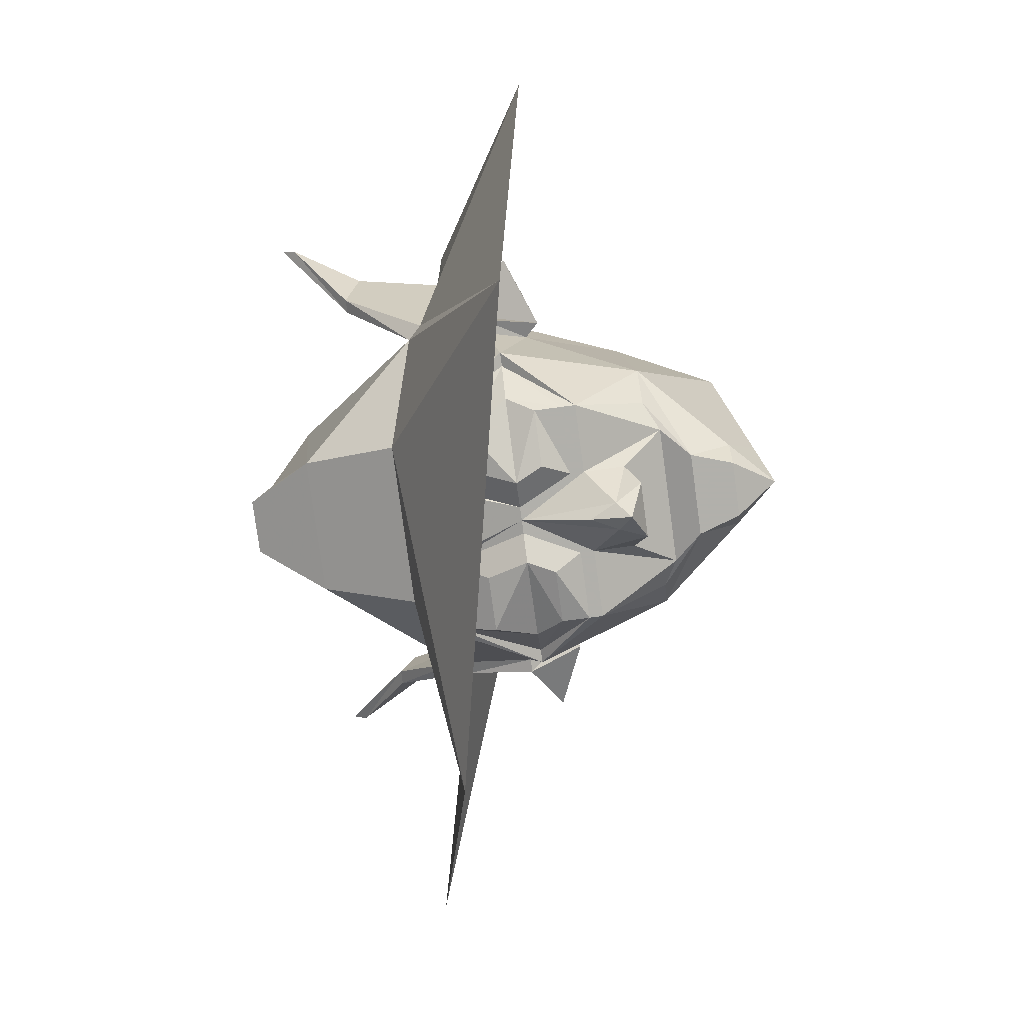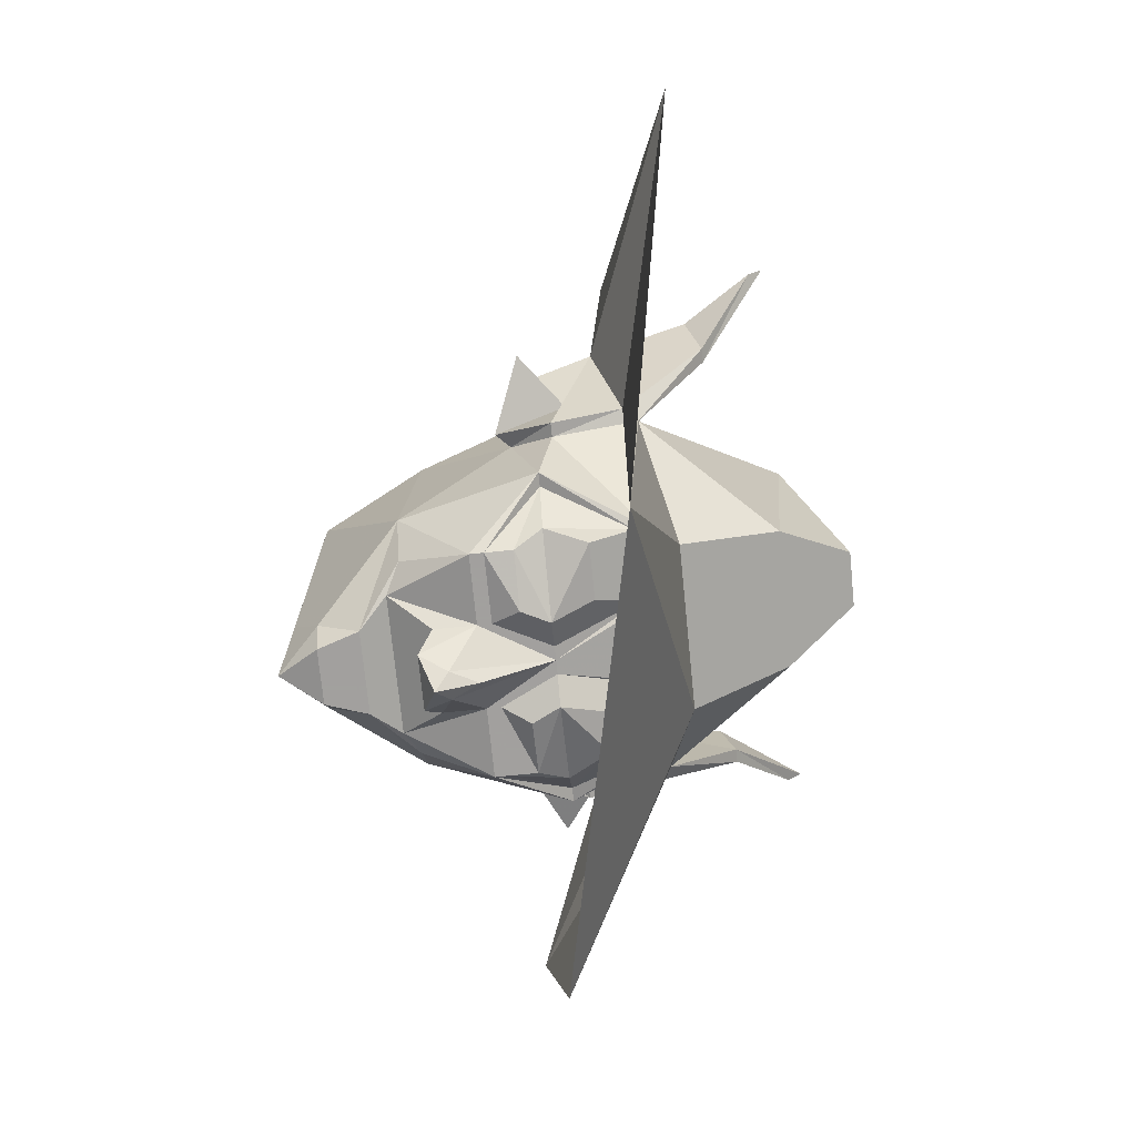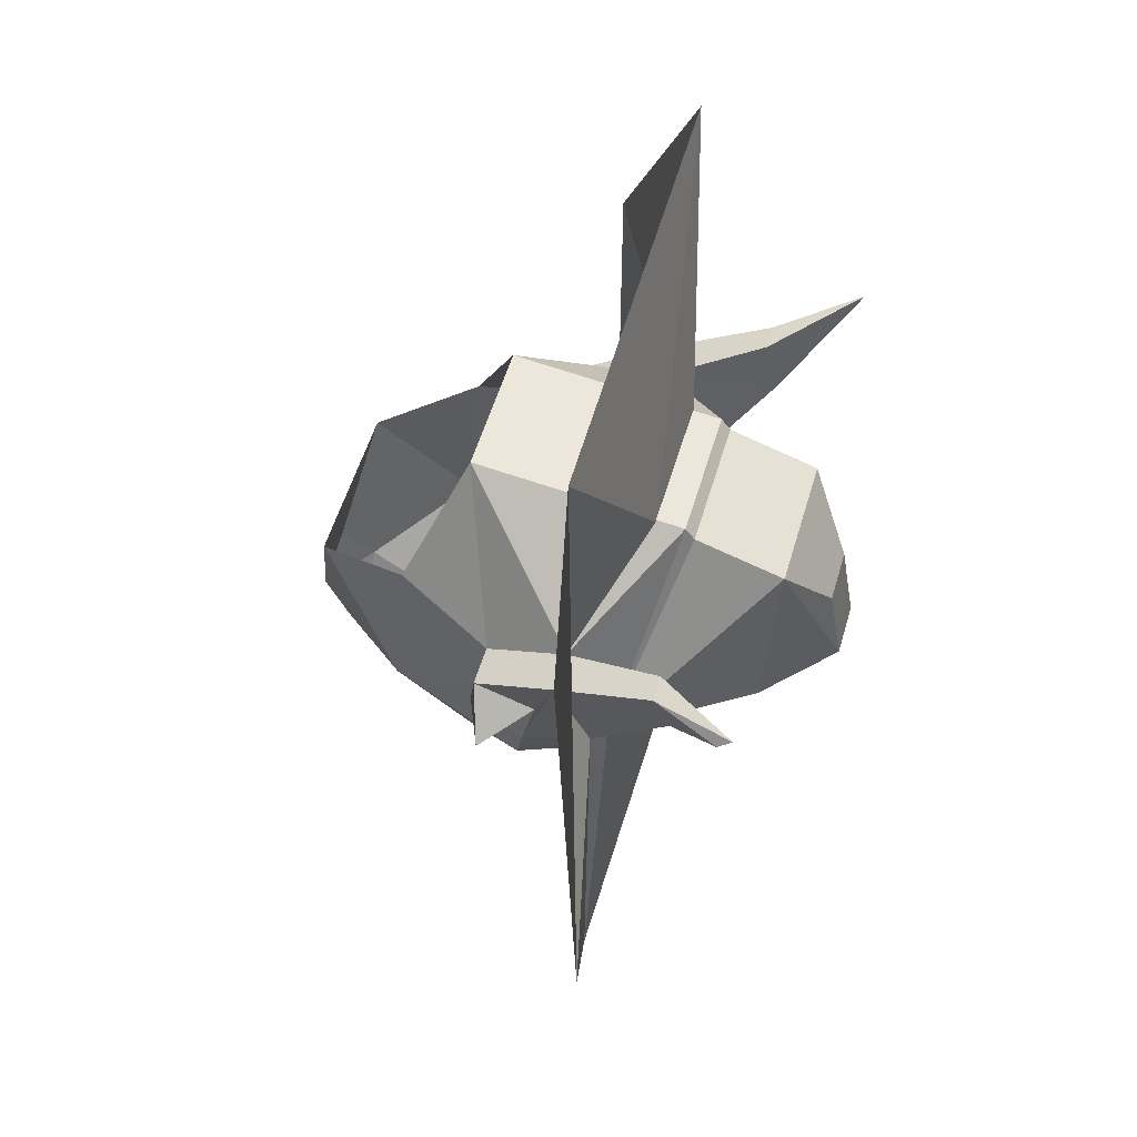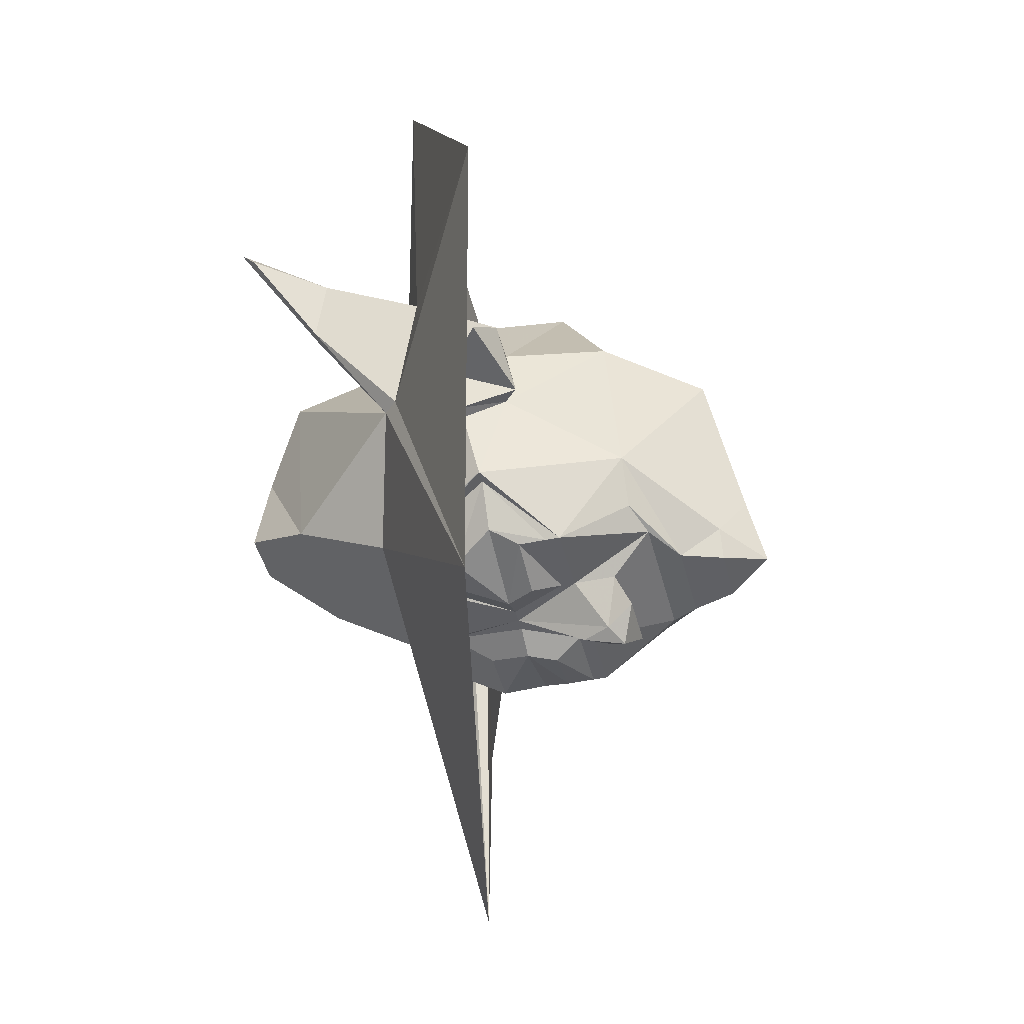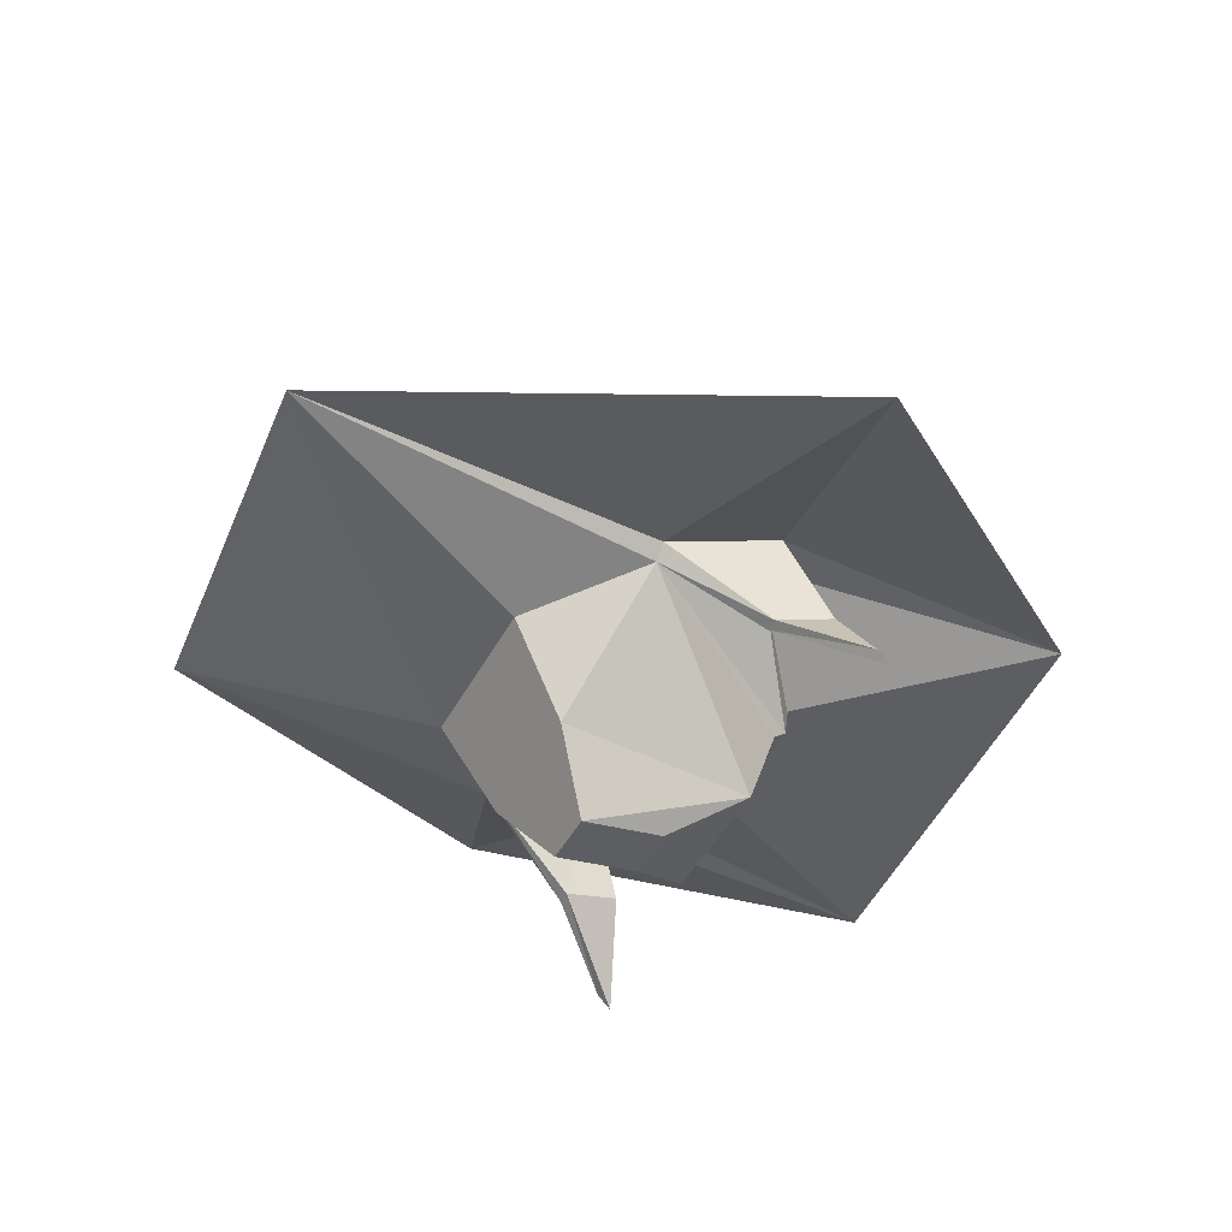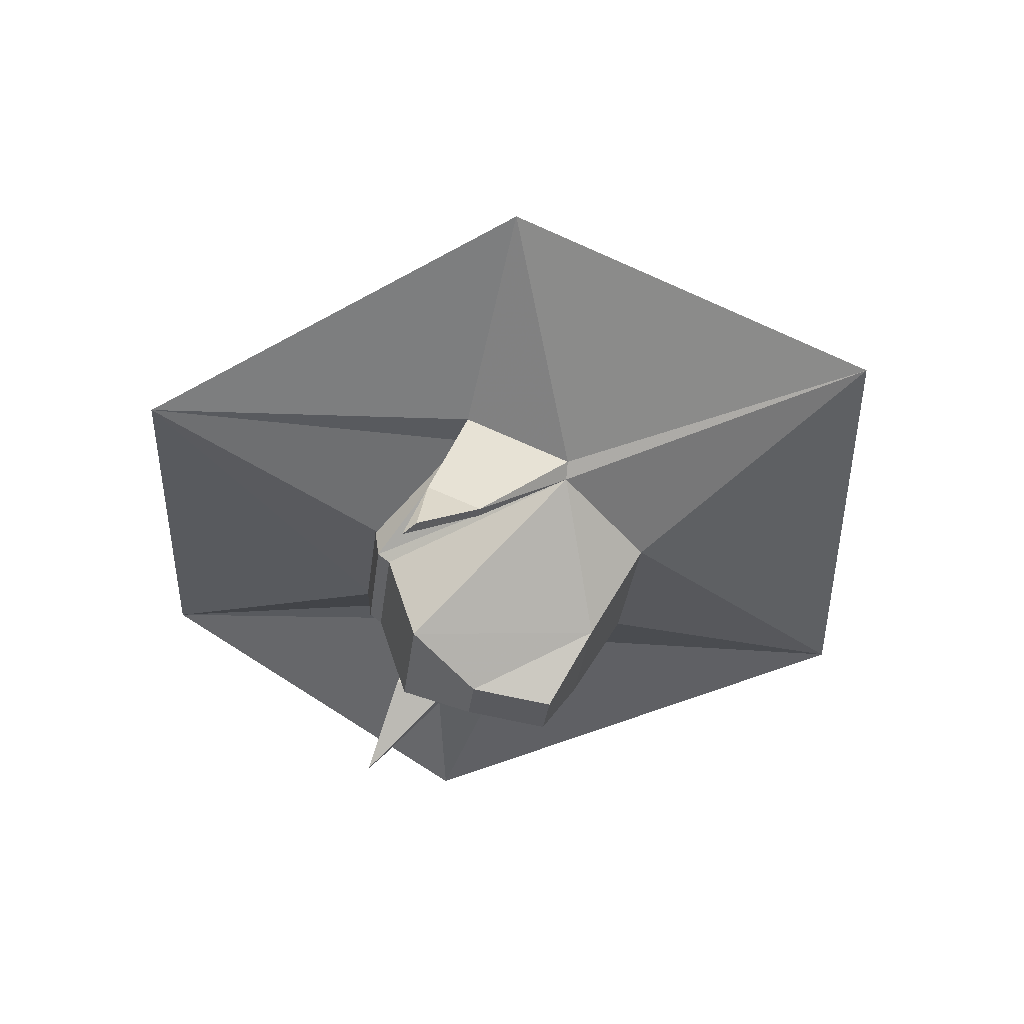
<metadata>
{"format":"obj","ext":"obj","renderer":"f3d","projection":"perspective","resolution":1024,"background":"white","views":[{"elev":-78.5,"azim":97.7,"up":"+Z"},{"elev":-71.9,"azim":-84.3,"up":"+Z"},{"elev":53.0,"azim":-74.0,"up":"+Z"},{"elev":-44.4,"azim":103.9,"up":"+Z"},{"elev":-45.3,"azim":-116.5,"up":"+Y"},{"elev":-31.5,"azim":83.4,"up":"+Y"}]}
</metadata>
<code>
v -0.02344 -1.211 -0.3359
v -0.0625 -1.234 -0.3281
v -0.07031 -1.211 -0.3203
v -0.0625 -1.195 -0.3281
v -0.03125 -1.195 -0.3359
v -0.02344 -1.18 -0.3281
v -0.007812 -1.211 -0.3281
v -0.03125 -1.234 -0.3281
v -0.02344 -1.258 -0.3125
v -0.0625 -1.258 -0.3125
v -0.08594 -1.211 -0.2969
v -0.0625 -1.18 -0.3281
v -0.0625 -1.172 -0.3281
v -0.02344 -1.172 -0.3281
v 0 -1.211 -0.3281
v 0.07031 -1.211 -0.3203
v 0.05469 -1.234 -0.3281
v 0.02344 -1.211 -0.3359
v 0.0625 -1.195 -0.3281
v 0.0625 -1.18 -0.3281
v 0.08594 -1.211 -0.2969
v 0.0625 -1.258 -0.3125
v 0.03125 -1.234 -0.3281
v 0.02344 -1.258 -0.3125
v 0.007812 -1.211 -0.3281
v 0.02344 -1.18 -0.3281
v 0.03125 -1.195 -0.3359
v 0.02344 -1.172 -0.3281
v 0.0625 -1.172 -0.3281
v 0.09375 -1.211 -0.2969
v 0.0625 -1.266 -0.3125
v -0.02344 -1.266 -0.3125
v -0.0625 -1.266 -0.3125
v -0.09375 -1.211 -0.2969
v -0.07031 -1.133 -0.2812
v -0.05469 -1.133 -0.3047
v -0.03906 -1.125 -0.3125
v -0.02344 -1.148 -0.3281
v -0.01562 -1.141 -0.3438
v -0.007812 -1.156 -0.3516
v 0 -1.172 -0.3516
v 0.007812 -1.156 -0.3516
v 0.02344 -1.266 -0.3125
v 0.04688 -1.273 -0.2891
v -0.04688 -1.273 -0.2891
v -0.1016 -1.266 -0.2422
v -0.1016 -1.219 -0.2578
v -0.09375 -1.195 -0.2422
v -0.07031 -1.141 -0.1875
v -0.04688 -1.086 -0.2109
v -0.01562 -1.07 -0.2812
v -0.02344 -1.086 -0.3047
v -0.02344 -1.109 -0.3203
v 0.03906 -1.125 -0.3125
v 0.02344 -1.148 -0.3281
v 0.01562 -1.141 -0.3438
v 0 -1.148 -0.3594
v 0.05469 -1.133 -0.3047
v 0.07031 -1.133 -0.2812
v 0.09375 -1.195 -0.2422
v 0.1016 -1.219 -0.2578
v 0.1016 -1.266 -0.2422
v 0 -1.062 -0.3125
v 0.02344 -1.086 -0.3047
v 0.01562 -1.086 -0.3203
v -0.01562 -1.086 -0.3203
v 0.01562 -1.07 -0.2812
v 0.02344 -1.109 -0.3203
v 0.04688 -1.086 -0.2109
v -0.1172 -1.305 -0.1875
v -0.1562 -1.336 -0.1484
v -0.125 -1.305 -0.1875
v -0.1016 -1.242 -0.1797
v -0.1172 -1.297 -0.1562
v -0.1562 -1.344 -0.1406
v -0.1328 -1.297 -0.1562
v -0.1094 -1.258 -0.2422
v -0.1094 -1.219 -0.2578
v -0.1016 -1.188 -0.2422
v -0.09375 -1.195 -0.2031
v -0.03906 -1.172 -0.1172
v -0.03906 -1.289 -0.1328
v 0.03906 -1.172 -0.1172
v 0.03906 -1.289 -0.1328
v 0.1016 -1.242 -0.1797
v 0.09375 -1.195 -0.2031
v 0.07031 -1.141 -0.1875
v -0.1172 -1.195 -0.2031
v -0.125 -1.242 -0.1797
v -0.1094 -1.227 -0.2266
v -0.2734 -1.297 -0.2031
v -0.1172 -1.258 -0.4531
v -0.04688 -1.281 -0.2969
v -0.03906 -1.336 -0.2656
v -0.03906 -1.336 -0.1953
v 0.03906 -1.336 -0.2656
v 0.03906 -1.336 -0.1953
v 0.04688 -1.281 -0.2969
v 0.03906 -1.344 -0.1562
v 0.01562 -1.367 -0.1953
v 0.01562 -1.375 -0.2422
v -0.01562 -1.375 -0.2422
v -0.03906 -1.344 -0.1562
v 0.1172 -1.305 -0.1875
v 0.125 -1.305 -0.1875
v 0.1562 -1.336 -0.1484
v 0.1562 -1.344 -0.1406
v 0.1172 -1.297 -0.1562
v 0.1094 -1.258 -0.2422
v 0.1328 -1.297 -0.1562
v 0.125 -1.242 -0.1797
v 0.1172 -1.195 -0.2031
v 0.1016 -1.188 -0.2422
v 0.1094 -1.219 -0.2578
v 0.1094 -1.227 -0.2266
v 0.1406 -1.203 -0.2266
v 0.2422 -1.18 -0.1953
v 0.125 -1.25 0.007812
v 0.03906 -1.273 -0.1328
v -0.01562 -1.367 -0.1953
v -0.1406 -1.203 -0.2266
v -0.03906 -1.273 -0.1328
v -0.125 -1.25 -0.007812
v 0.1484 -1.203 -0.4219
f 1 2 3
f 1 3 4
f 1 4 5
f 1 8 2
f 16 17 18
f 16 18 19
f 17 23 18
f 18 27 19
f 1 5 6
f 1 6 7
f 1 7 8
f 2 8 9
f 2 9 10
f 2 10 3
f 3 10 11
f 3 11 4
f 4 11 12
f 4 12 5
f 5 12 6
f 7 9 8
f 16 19 20
f 16 20 21
f 16 21 17
f 17 21 22
f 17 22 23
f 18 23 24
f 18 24 25
f 18 25 26
f 18 26 27
f 19 27 26
f 19 26 20
f 22 24 23
f 6 12 13
f 6 13 14
f 6 14 7
f 7 14 15
f 20 26 28
f 20 28 29
f 20 29 21
f 21 29 30
f 11 34 12
f 12 34 13
f 15 40 41
f 15 41 42
f 15 28 26
f 15 26 25
f 15 43 32
f 32 43 44
f 32 44 45
f 40 57 41
f 41 57 42
f 70 71 72
f 70 72 46
f 70 75 71
f 72 77 46
f 46 77 47
f 81 73 82
f 81 82 83
f 83 82 84
f 83 84 85
f 46 94 95
f 46 95 82
f 46 82 73
f 96 94 45
f 96 45 44
f 96 44 62
f 96 62 97
f 96 97 94
f 94 46 45
f 97 95 94
f 95 97 84
f 95 84 82
f 62 85 84
f 62 84 97
f 104 105 106
f 104 106 107
f 104 62 105
f 105 62 109
f 61 109 62
f 7 15 9
f 21 30 22
f 22 30 31
f 22 31 24
f 9 15 32
f 9 32 10
f 10 32 33
f 10 33 34
f 10 34 11
f 14 37 38
f 15 25 43
f 32 45 33
f 35 48 49
f 35 49 50
f 35 50 51
f 38 55 39
f 39 55 56
f 28 55 54
f 31 44 43
f 31 43 24
f 24 43 25
f 63 64 65
f 63 65 66
f 63 66 52
f 63 52 51
f 63 51 67
f 63 67 64
f 69 59 67
f 69 67 50
f 50 67 51
f 71 76 72
f 72 76 77
f 47 78 48
f 48 78 79
f 48 79 80
f 87 60 59
f 87 59 69
f 89 88 90
f 89 90 78
f 89 78 77
f 89 77 76
f 105 109 110
f 105 110 106
f 111 115 112
f 113 115 114
f 114 115 111
f 114 111 109
f 109 111 110
f 90 79 78
f 13 34 35
f 13 35 36
f 13 36 37
f 13 37 14
f 14 38 39
f 14 39 40
f 14 40 15
f 15 42 28
f 33 45 46
f 33 46 47
f 33 47 34
f 34 47 48
f 34 48 35
f 35 51 52
f 35 52 53
f 35 53 36
f 36 53 37
f 37 53 54
f 37 54 38
f 38 54 55
f 39 56 57
f 39 57 40
f 42 57 56
f 42 56 55
f 42 55 28
f 28 54 29
f 29 54 58
f 29 58 59
f 29 59 30
f 30 59 60
f 30 60 61
f 30 61 31
f 31 61 62
f 31 62 44
f 64 67 59
f 64 59 68
f 64 68 65
f 65 68 66
f 66 68 53
f 66 53 52
f 70 46 73
f 70 73 74
f 70 74 75
f 71 75 76
f 47 77 78
f 48 80 49
f 49 80 81
f 81 80 73
f 83 85 86
f 83 86 87
f 87 86 60
f 79 88 80
f 80 88 73
f 73 88 89
f 73 89 76
f 73 76 74
f 74 76 75
f 68 54 53
f 54 68 58
f 58 68 59
f 104 107 108
f 104 108 85
f 104 85 62
f 106 110 107
f 107 110 108
f 108 110 85
f 85 110 111
f 85 111 112
f 85 112 86
f 86 112 113
f 86 113 60
f 60 113 114
f 60 114 61
f 61 114 109
f 77 89 91
f 77 91 92
f 77 92 46
f 46 92 93
f 111 109 117
f 111 117 118
f 111 118 85
f 85 118 119
f 85 119 62
f 46 122 73
f 73 122 123
f 73 123 89
f 89 123 91
f 98 93 92
f 98 92 124
f 98 124 62
f 62 124 109
f 109 124 117
f 118 123 122
f 118 122 119
f 46 93 94
f 96 94 93
f 96 93 98
f 96 98 62
f 96 62 99
f 94 103 46
f 62 119 99
f 99 119 103
f 119 122 103
f 103 122 46
f 96 99 100
f 96 100 101
f 96 101 94
f 94 101 102
f 94 102 103
f 99 103 120
f 99 120 100
f 100 120 102
f 100 102 101
f 103 102 120
f 112 115 116
f 112 116 113
f 79 121 88
f 88 121 90
f 113 116 115
f 79 90 121

</code>
